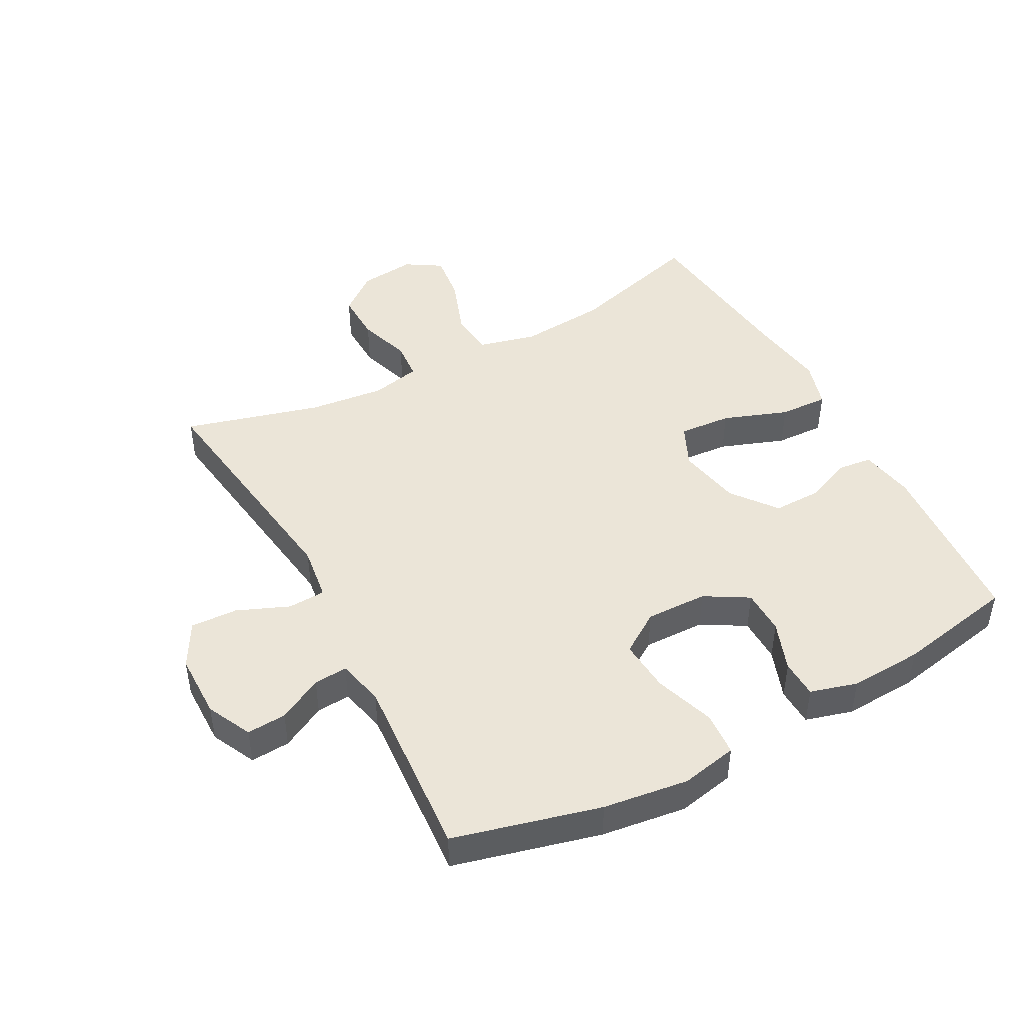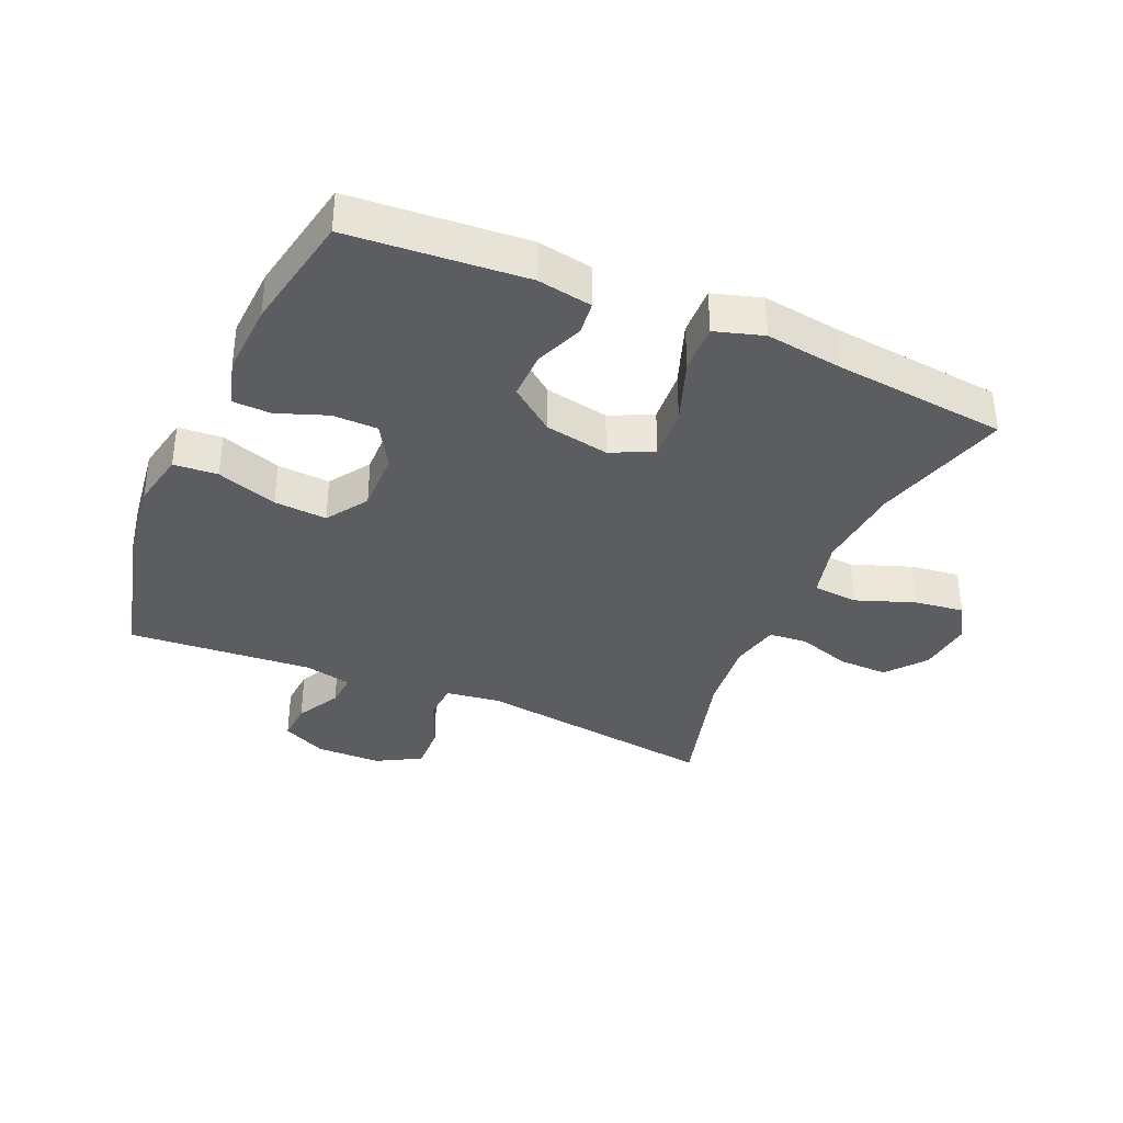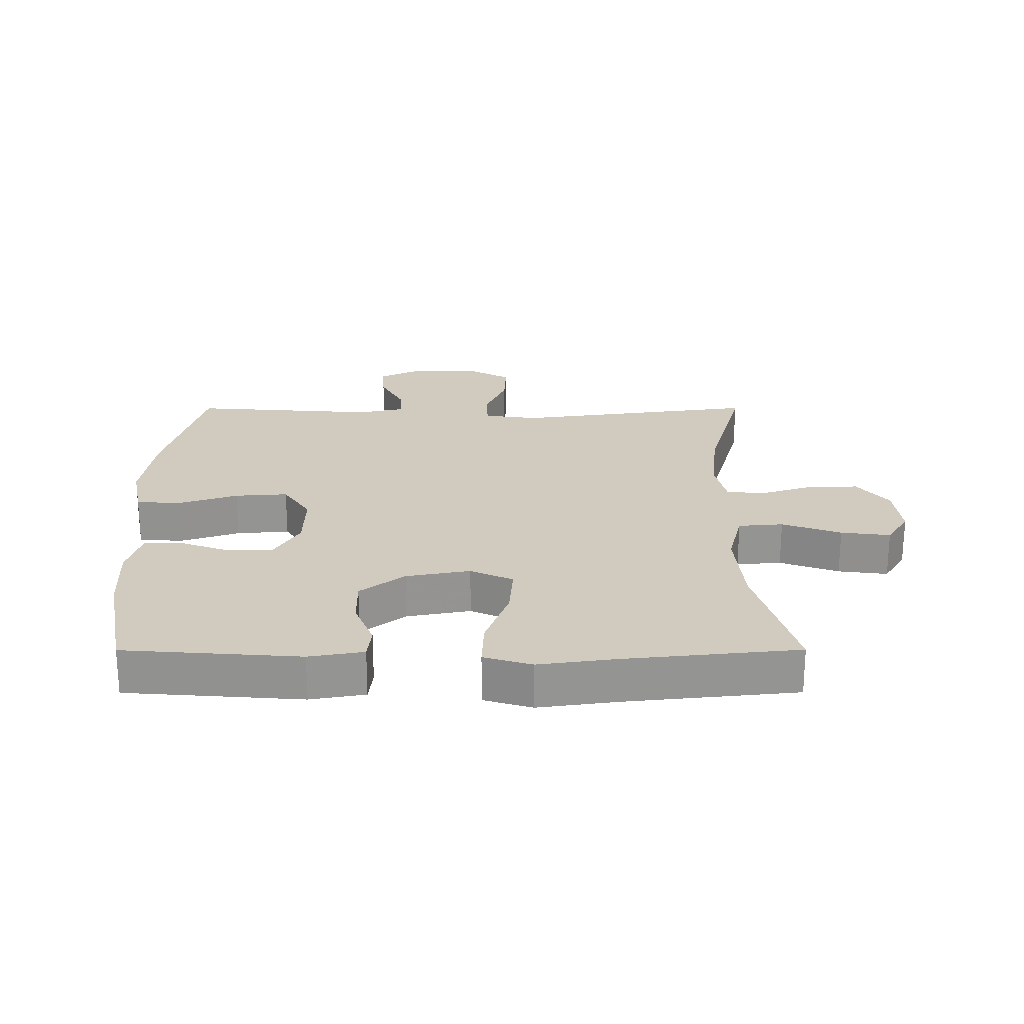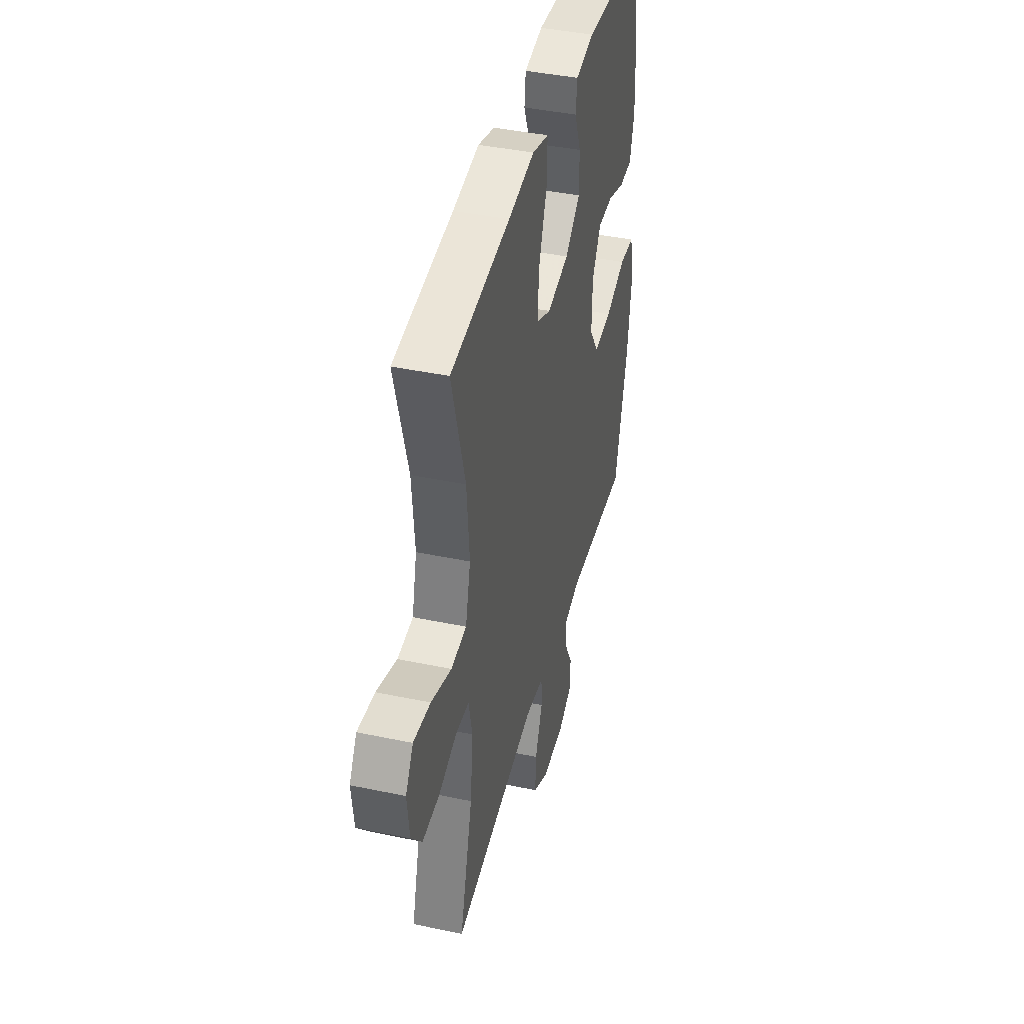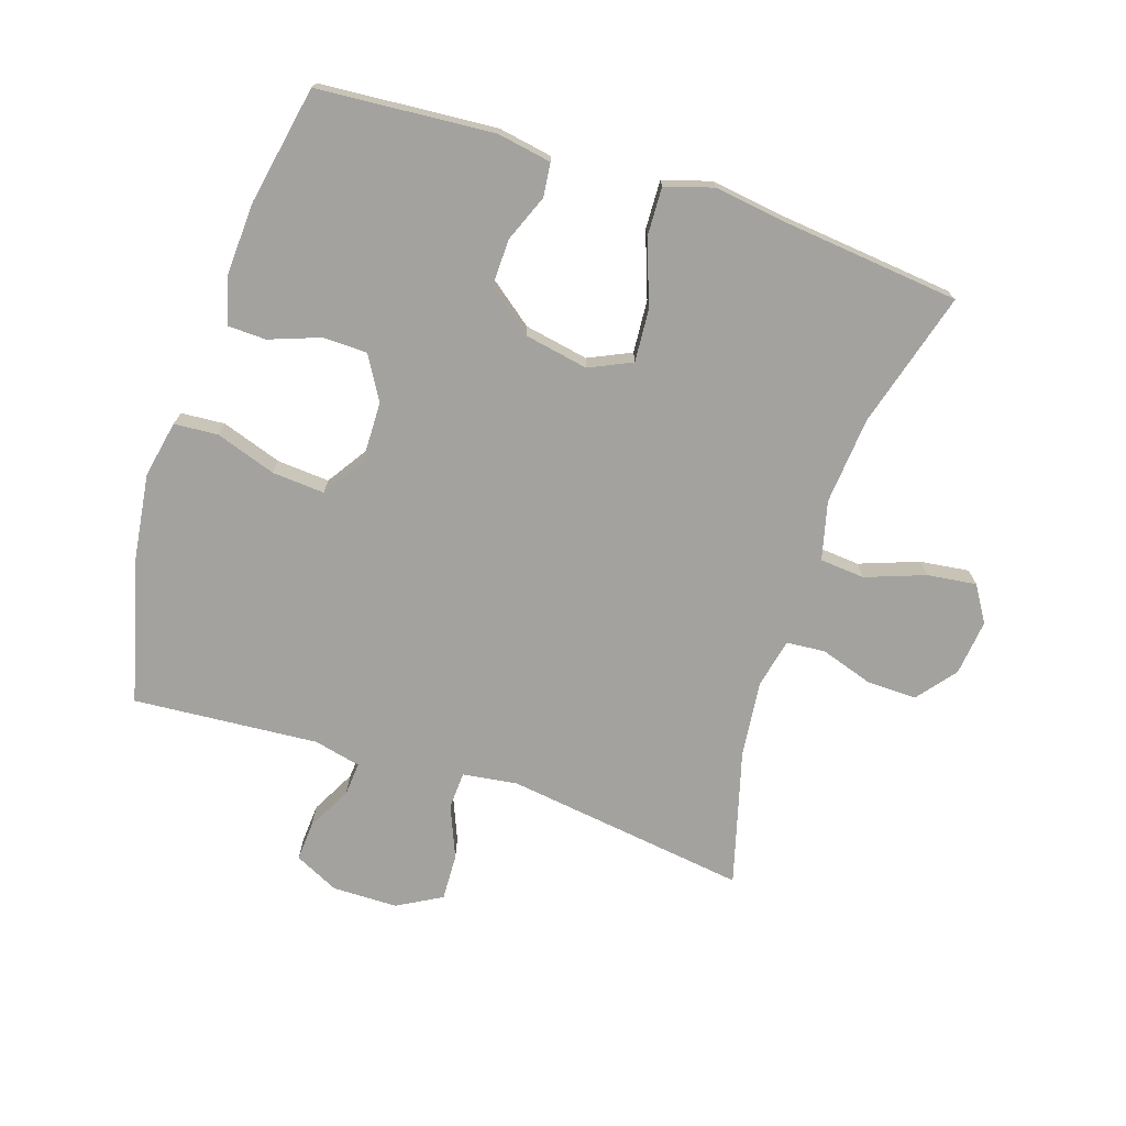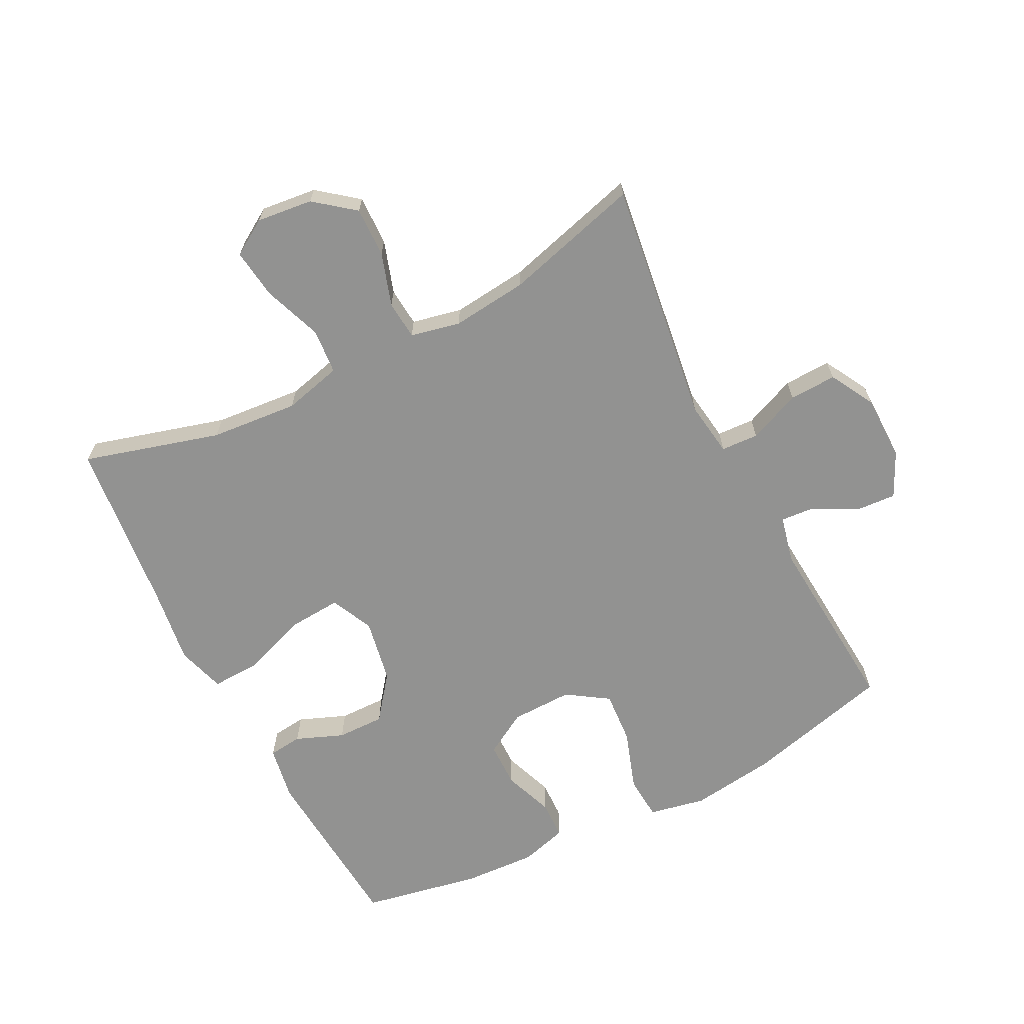
<metadata>
{"format":"obj","ext":"obj","renderer":"f3d","projection":"perspective","resolution":1024,"background":"white","views":[{"elev":45.7,"azim":-118.3,"up":"+Y"},{"elev":-36.2,"azim":-23.5,"up":"+Y"},{"elev":23.4,"azim":-0.1,"up":"+Y"},{"elev":41.9,"azim":104.2,"up":"+Z"},{"elev":-72.6,"azim":-18.1,"up":"+Y"},{"elev":-66.2,"azim":117.1,"up":"+Y"}]}
</metadata>
<code>
v 0.5 0.07 -0.5
v 0.116 0.07 -0.447
v 0.03 0.07 -0.459
v 0.027 0.07 -0.518
v 0.061 0.07 -0.6
v 0.064 0.07 -0.674
v -0.006 0.07 -0.713
v -0.109 0.07 -0.714
v -0.179 0.07 -0.68
v -0.175 0.07 -0.618
v -0.138 0.07 -0.548
v -0.134 0.07 -0.495
v -0.208 0.07 -0.478
v -0.5 0.07 -0.5
v -0.559 0.07 -0.27
v -0.577 0.07 -0.136
v -0.559 0.07 -0.047
v -0.49 0.07 -0.042
v -0.395 0.07 -0.074
v -0.312 0.07 -0.08
v -0.269 0.07 -0.015
v -0.271 0.07 0.082
v -0.311 0.07 0.15
v -0.382 0.07 0.151
v -0.461 0.07 0.122
v -0.521 0.07 0.124
v -0.542 0.07 0.198
v -0.536 0.07 0.313
v -0.5 0.07 0.5
v -0.223 0.07 0.521
v -0.137 0.07 0.506
v -0.131 0.07 0.453
v -0.161 0.07 0.378
v -0.162 0.07 0.303
v -0.092 0.07 0.249
v 0.009 0.07 0.23
v 0.076 0.07 0.261
v 0.07 0.07 0.344
v 0.033 0.07 0.446
v 0.03 0.07 0.523
v 0.106 0.07 0.546
v 0.227 0.07 0.529
v 0.5 0.07 0.5
v 0.439 0.07 0.285
v 0.427 0.07 0.147
v 0.45 0.07 0.055
v 0.521 0.07 0.049
v 0.614 0.07 0.083
v 0.692 0.07 0.093
v 0.727 0.07 0.037
v 0.717 0.07 -0.051
v 0.668 0.07 -0.113
v 0.589 0.07 -0.111
v 0.506 0.07 -0.084
v 0.445 0.07 -0.089
v 0.428 0.07 -0.167
v 0.441 0.07 -0.286
v 0.5 0 -0.5
v 0.116 0 -0.447
v 0.03 0 -0.459
v 0.027 0 -0.518
v 0.061 0 -0.6
v 0.064 0 -0.674
v -0.006 0 -0.713
v -0.109 0 -0.714
v -0.179 0 -0.68
v -0.175 0 -0.618
v -0.138 0 -0.548
v -0.134 0 -0.495
v -0.208 0 -0.478
v -0.5 0 -0.5
v -0.559 0 -0.27
v -0.577 0 -0.136
v -0.559 0 -0.047
v -0.49 0 -0.042
v -0.395 0 -0.074
v -0.312 0 -0.08
v -0.269 0 -0.015
v -0.271 0 0.082
v -0.311 0 0.15
v -0.382 0 0.151
v -0.461 0 0.122
v -0.521 0 0.124
v -0.542 0 0.198
v -0.536 0 0.313
v -0.5 0 0.5
v -0.223 0 0.521
v -0.137 0 0.506
v -0.131 0 0.453
v -0.161 0 0.378
v -0.162 0 0.303
v -0.092 0 0.249
v 0.009 0 0.23
v 0.076 0 0.261
v 0.07 0 0.344
v 0.033 0 0.446
v 0.03 0 0.523
v 0.106 0 0.546
v 0.227 0 0.529
v 0.5 0 0.5
v 0.439 0 0.285
v 0.427 0 0.147
v 0.45 0 0.055
v 0.521 0 0.049
v 0.614 0 0.083
v 0.692 0 0.093
v 0.727 0 0.037
v 0.717 0 -0.051
v 0.668 0 -0.113
v 0.589 0 -0.111
v 0.506 0 -0.084
v 0.445 0 -0.089
v 0.428 0 -0.167
v 0.441 0 -0.286
f 51 52 53 54
f 51 54 55
f 50 51 55
f 47 48 49 50
f 47 50 55
f 46 47 55
f 45 46 55 56
f 42 43 44
f 42 44 45
f 41 42 45 56
f 38 39 40 41
f 37 38 41 56
f 30 31 32 33
f 30 33 34
f 29 30 34
f 28 29 34 35
f 24 25 26 27
f 23 24 27 28
f 16 17 18 19
f 16 19 20
f 13 14 15 16
f 12 13 16 20
f 8 9 10 11
f 8 11 12
f 7 8 12
f 4 5 6 7
f 3 4 7 12
f 57 1 2
f 57 2 3
f 36 37 56 57
f 23 28 35 36
f 22 23 36 57
f 21 22 57 3
f 3 12 20 21
f 111 110 109 108
f 112 111 108
f 112 108 107
f 107 106 105 104
f 112 107 104
f 112 104 103
f 113 112 103 102
f 101 100 99
f 102 101 99
f 113 102 99 98
f 98 97 96 95
f 113 98 95 94
f 90 89 88 87
f 91 90 87
f 91 87 86
f 92 91 86 85
f 84 83 82 81
f 85 84 81 80
f 76 75 74 73
f 77 76 73
f 73 72 71 70
f 77 73 70 69
f 68 67 66 65
f 69 68 65
f 69 65 64
f 64 63 62 61
f 69 64 61 60
f 59 58 114
f 60 59 114
f 114 113 94 93
f 93 92 85 80
f 114 93 80 79
f 60 114 79 78
f 78 77 69 60
f 1 58 59 2
f 2 59 60 3
f 3 60 61 4
f 4 61 62 5
f 5 62 63 6
f 6 63 64 7
f 7 64 65 8
f 8 65 66 9
f 9 66 67 10
f 10 67 68 11
f 11 68 69 12
f 12 69 70 13
f 13 70 71 14
f 14 71 72 15
f 15 72 73 16
f 16 73 74 17
f 17 74 75 18
f 18 75 76 19
f 19 76 77 20
f 20 77 78 21
f 21 78 79 22
f 22 79 80 23
f 23 80 81 24
f 24 81 82 25
f 25 82 83 26
f 26 83 84 27
f 27 84 85 28
f 28 85 86 29
f 29 86 87 30
f 30 87 88 31
f 31 88 89 32
f 32 89 90 33
f 33 90 91 34
f 34 91 92 35
f 35 92 93 36
f 36 93 94 37
f 37 94 95 38
f 38 95 96 39
f 39 96 97 40
f 40 97 98 41
f 41 98 99 42
f 42 99 100 43
f 43 100 101 44
f 44 101 102 45
f 45 102 103 46
f 46 103 104 47
f 47 104 105 48
f 48 105 106 49
f 49 106 107 50
f 50 107 108 51
f 51 108 109 52
f 52 109 110 53
f 53 110 111 54
f 54 111 112 55
f 55 112 113 56
f 56 113 114 57
f 57 114 58 1

</code>
